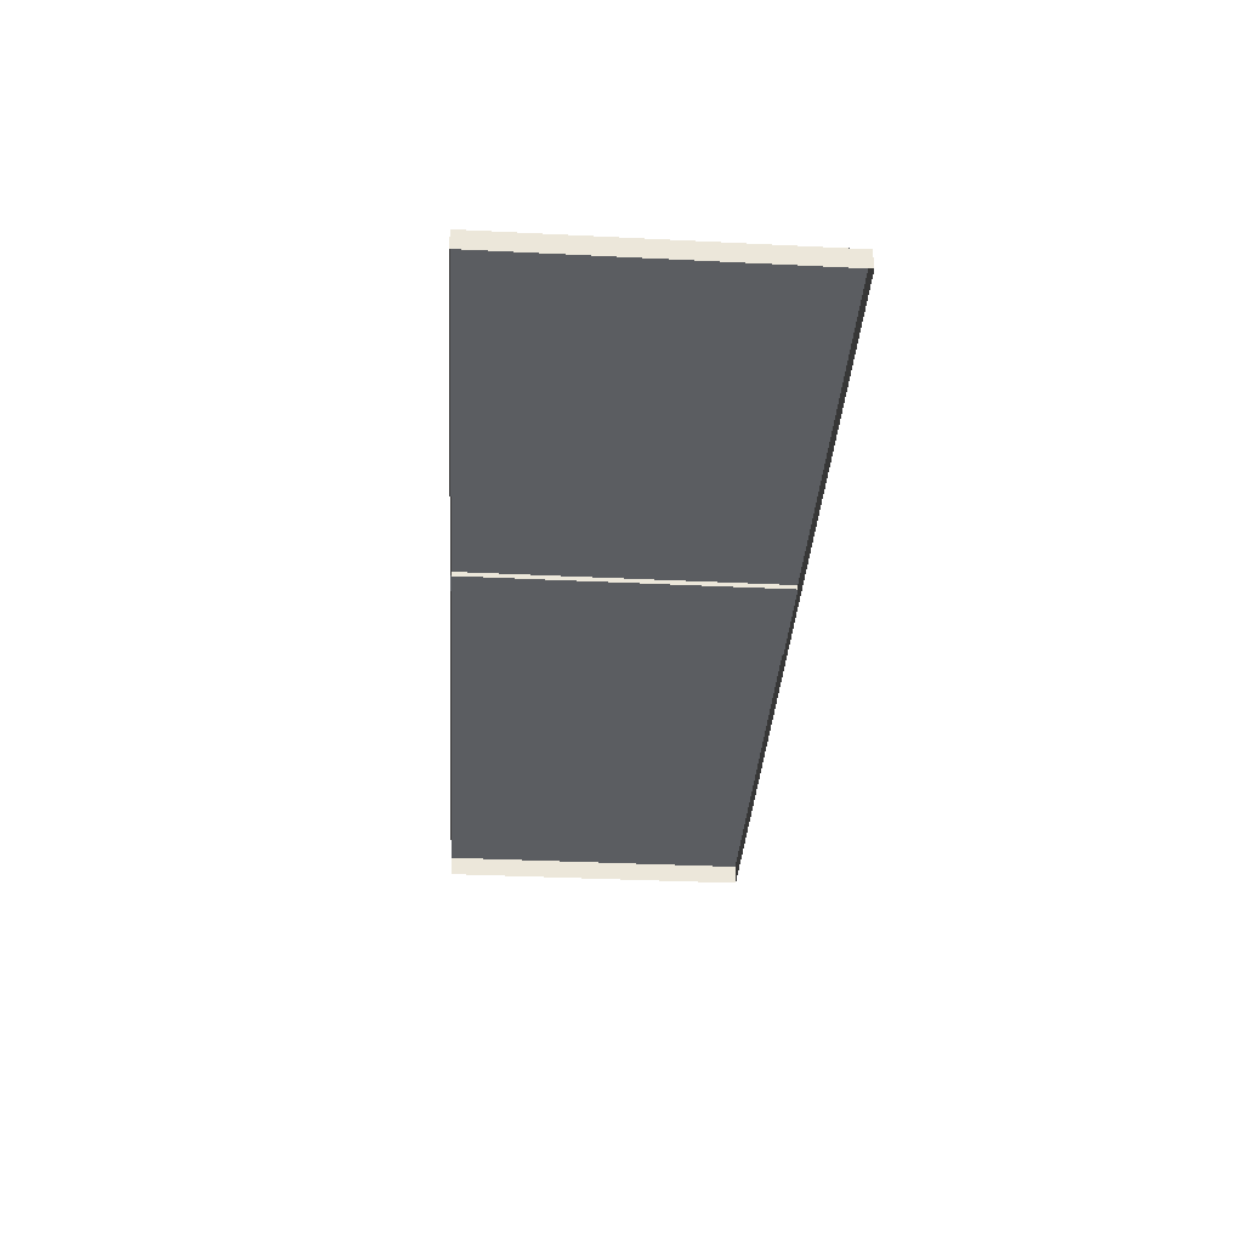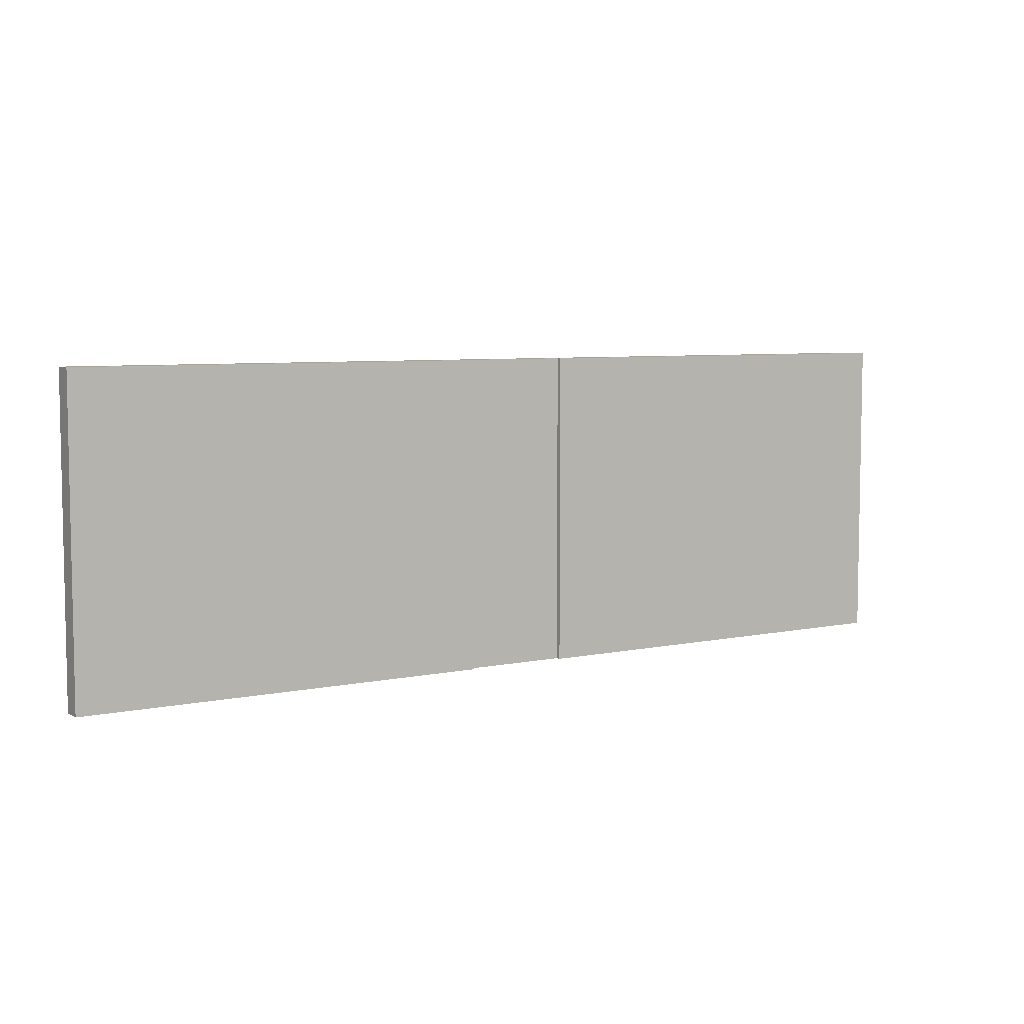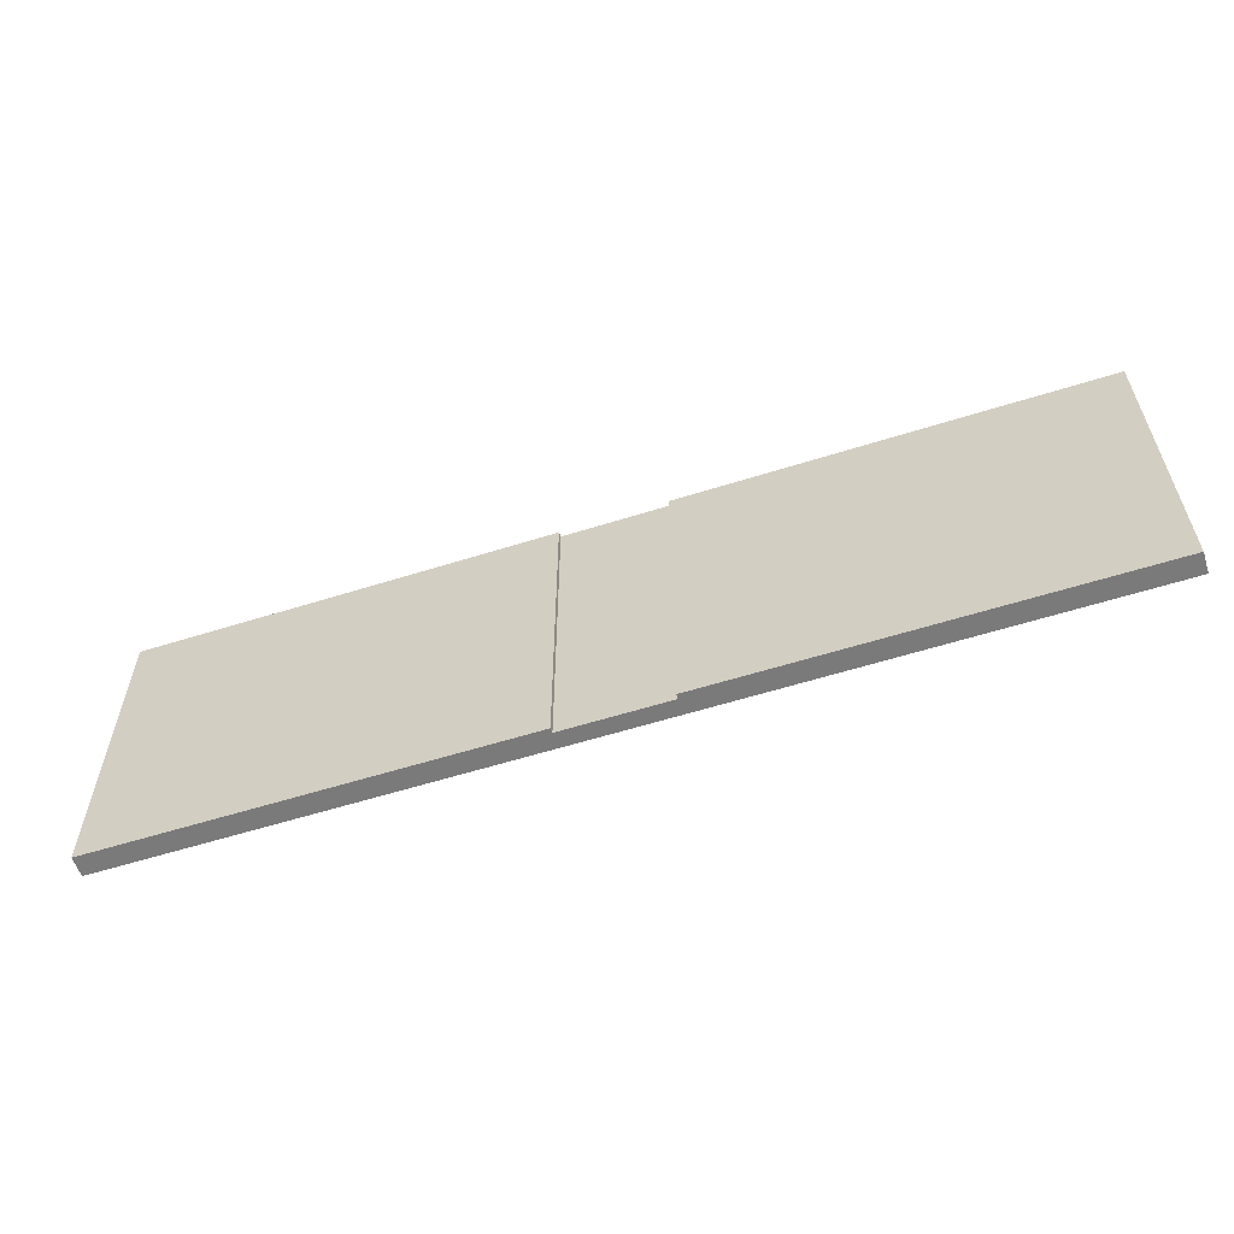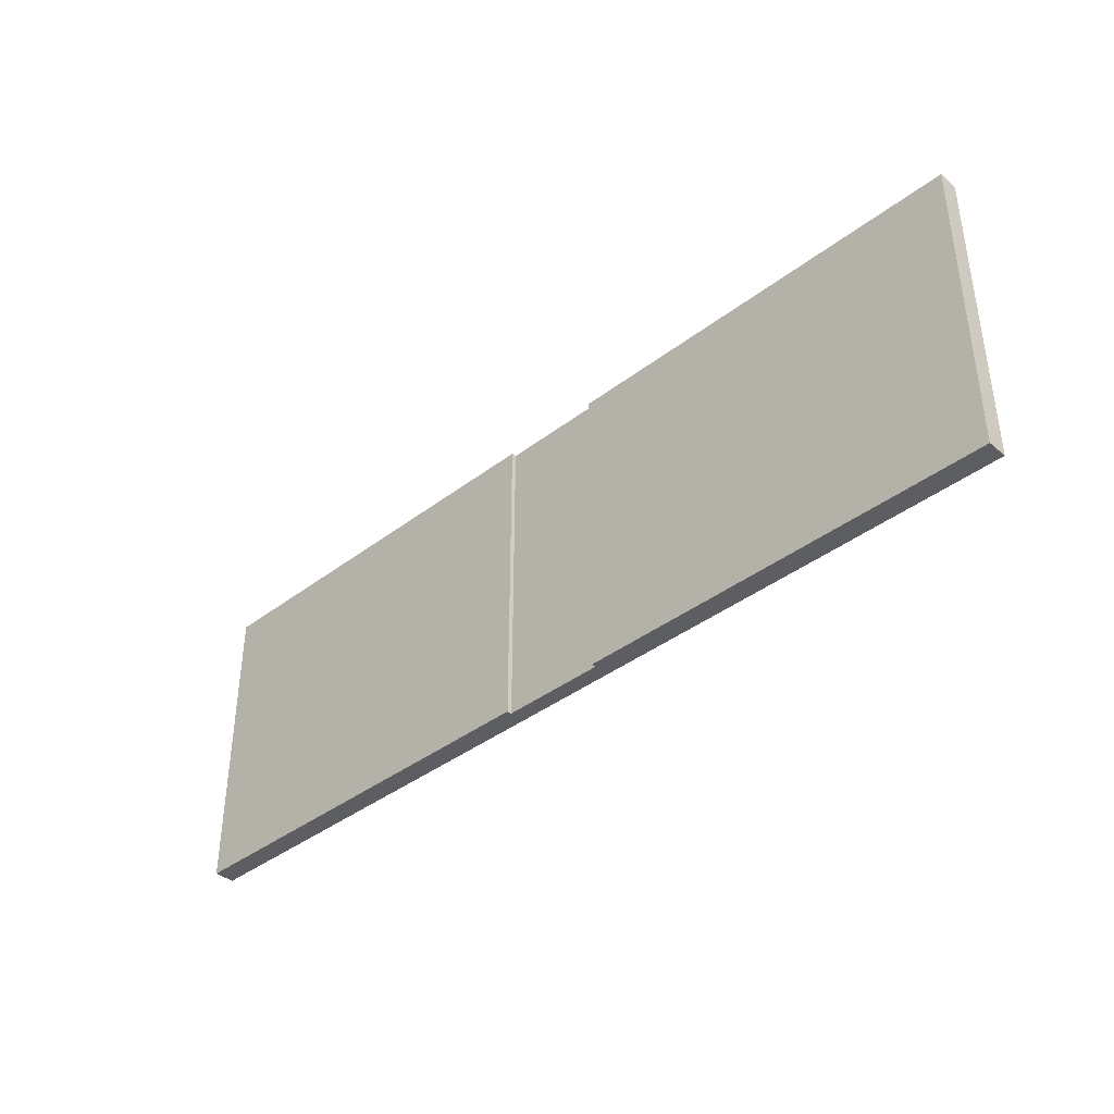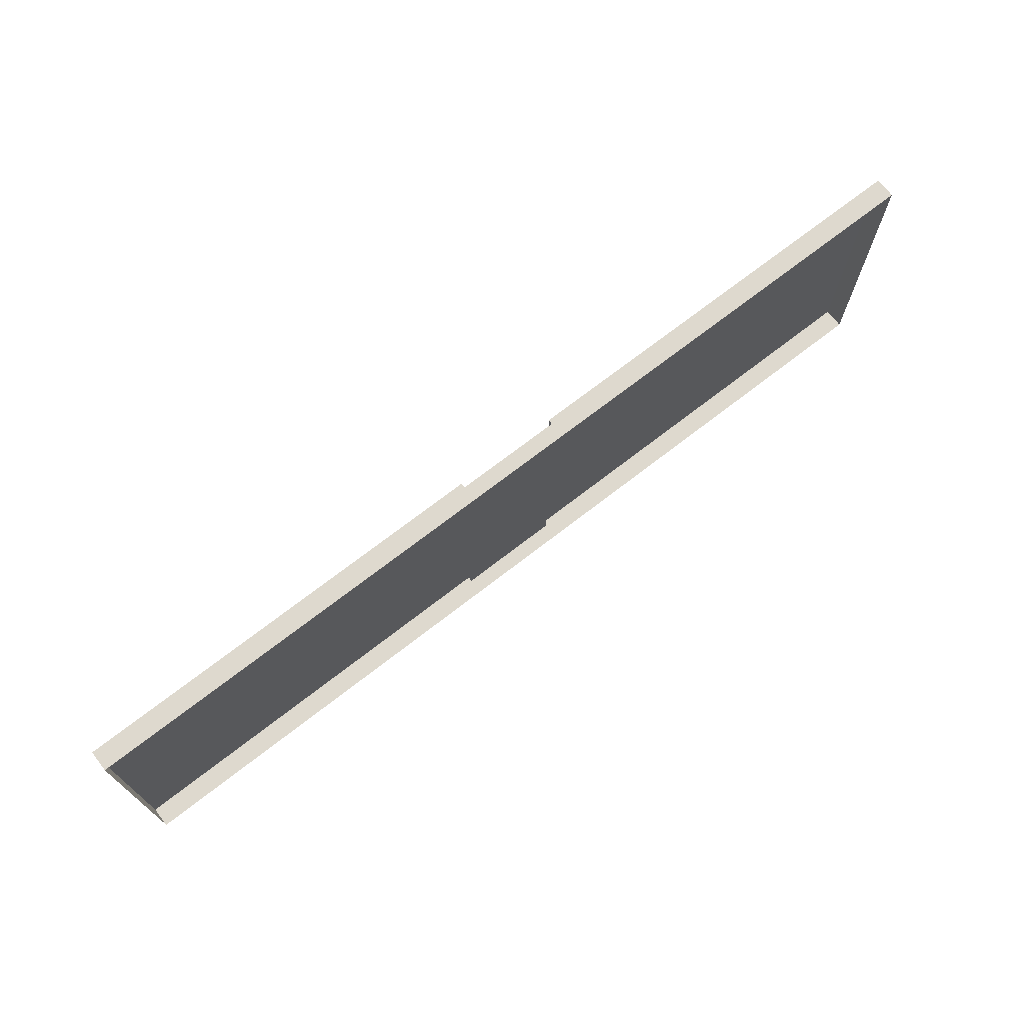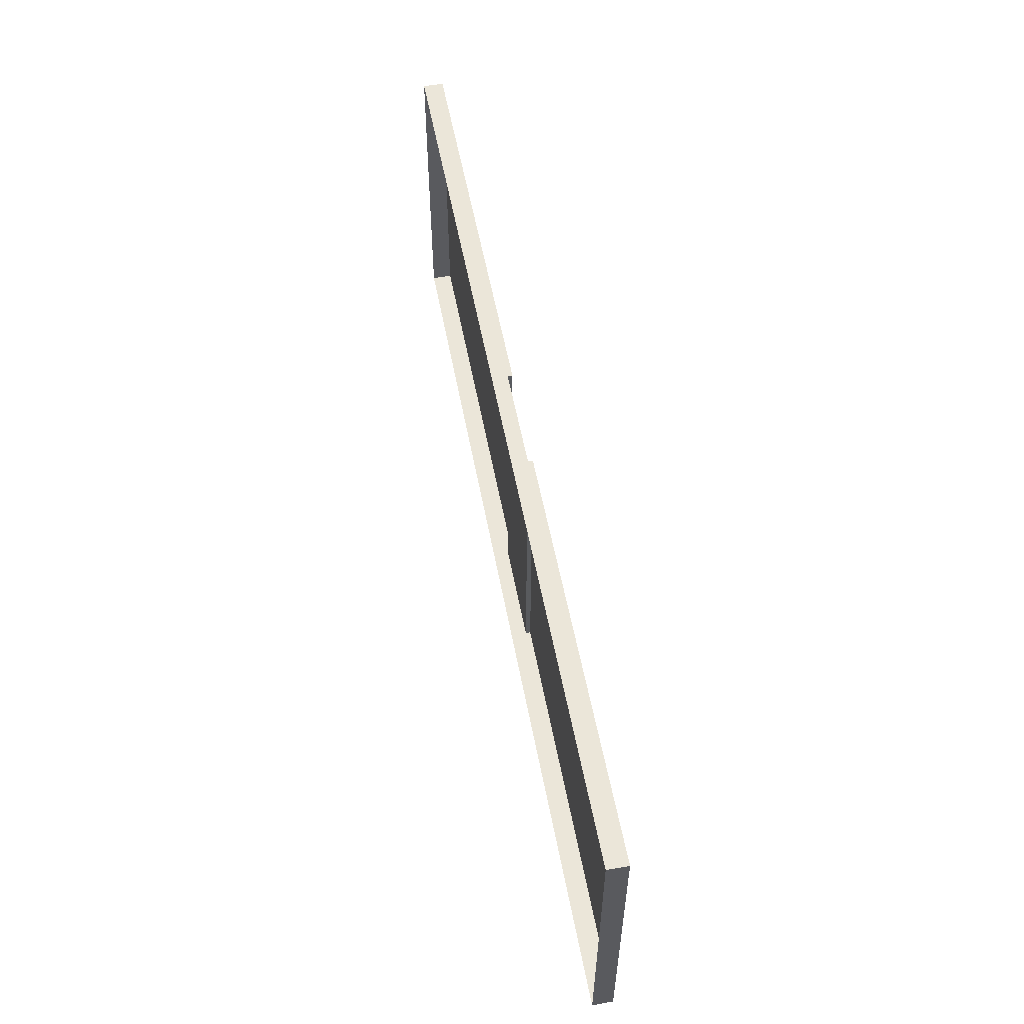
<metadata>
{"format":"obj","ext":"obj","renderer":"f3d","projection":"perspective","resolution":1024,"background":"white","views":[{"elev":-35.8,"azim":86.3,"up":"+Y"},{"elev":6.3,"azim":147.6,"up":"+Z"},{"elev":-58.1,"azim":-161.9,"up":"+Z"},{"elev":-39.0,"azim":-136.2,"up":"+Z"},{"elev":71.6,"azim":-37.8,"up":"+Z"},{"elev":55.3,"azim":79.4,"up":"+Z"}]}
</metadata>
<code>
g floor
v 15 8.923e-17 5
v 15 -0.5 5
v 1.667 -0.5 5
v 1.667 8.923e-17 5
v 3.061e-15 -0.5 5
v 3.061e-15 8.923e-17 5
v 1.667 2.313e-16 -5
v 1.837e-15 2.491e-16 -5
v 1.837e-15 -0.5 -5
v 1.667 -0.5 -5
v 15 -0.5 -5
v 15 2.313e-16 -5
v 1.667 8.923e-17 5
v 3.061e-15 8.923e-17 5
v 1.837e-15 2.491e-16 -5
v 1.667 2.313e-16 -5
v 1.67 0.15 -5
v 1.67 0.15 5
v 1.667 8.923e-17 5
v 1.667 2.313e-16 -5
v 15 0.15 5
v 15 8.923e-17 5
v 1.667 8.923e-17 5
v 1.67 0.15 5
v 15 2.313e-16 -5
v 15 -0.5 -5
v 15 -0.5 5
v 15 8.923e-17 5
v 15 0.15 -5
v 15 0.15 5
v 15 0.15 -5
v 15 0.15 5
v 1.67 0.15 5
v 1.67 0.15 -5
v 1.67 0.15 -5
v 1.667 2.313e-16 -5
v 15 2.313e-16 -5
v 15 0.15 -5
v -1.667 -0.5 5
v -15 -0.5 5
v -15 8.923e-17 5
v -1.667 8.923e-17 5
v 3.061e-15 -0.5 5
v 3.061e-15 8.923e-17 5
v 1.837e-15 -0.5 -5
v 1.837e-15 2.491e-16 -5
v -1.667 2.136e-16 -5
v -1.667 -0.5 -5
v -15 -0.5 -5
v -15 2.136e-16 -5
v 1.837e-15 2.491e-16 -5
v 3.061e-15 8.923e-17 5
v -1.667 8.923e-17 5
v -1.667 2.136e-16 -5
v -1.667 8.923e-17 5
v -1.67 0.15 5
v -1.67 0.15 -5
v -1.667 2.136e-16 -5
v -1.667 8.923e-17 5
v -15 8.923e-17 5
v -15 0.15 5
v -1.67 0.15 5
v -15 -0.5 5
v -15 -0.5 -5
v -15 2.136e-16 -5
v -15 8.923e-17 5
v -15 0.15 -5
v -15 0.15 5
v -1.67 0.15 5
v -15 0.15 5
v -15 0.15 -5
v -1.67 0.15 -5
v -15 2.136e-16 -5
v -1.667 2.136e-16 -5
v -1.67 0.15 -5
v -15 0.15 -5
g floor_0
f 3 2 1
f 4 3 1
f 5 3 4
f 6 5 4
f 9 8 7
f 10 9 7
f 11 10 7
f 12 11 7
f 15 14 13
f 16 15 13
f 19 18 17
f 20 19 17
f 23 22 21
f 24 23 21
f 27 26 25
f 28 27 25
f 28 25 29
f 30 28 29
f 33 32 31
f 34 33 31
f 37 36 35
f 38 37 35
f 41 40 39
f 42 41 39
f 42 39 43
f 44 42 43
f 47 46 45
f 48 47 45
f 47 48 49
f 50 47 49
f 53 52 51
f 54 53 51
f 57 56 55
f 58 57 55
f 61 60 59
f 62 61 59
f 65 64 63
f 66 65 63
f 67 65 66
f 68 67 66
f 71 70 69
f 72 71 69
f 75 74 73
f 76 75 73

</code>
